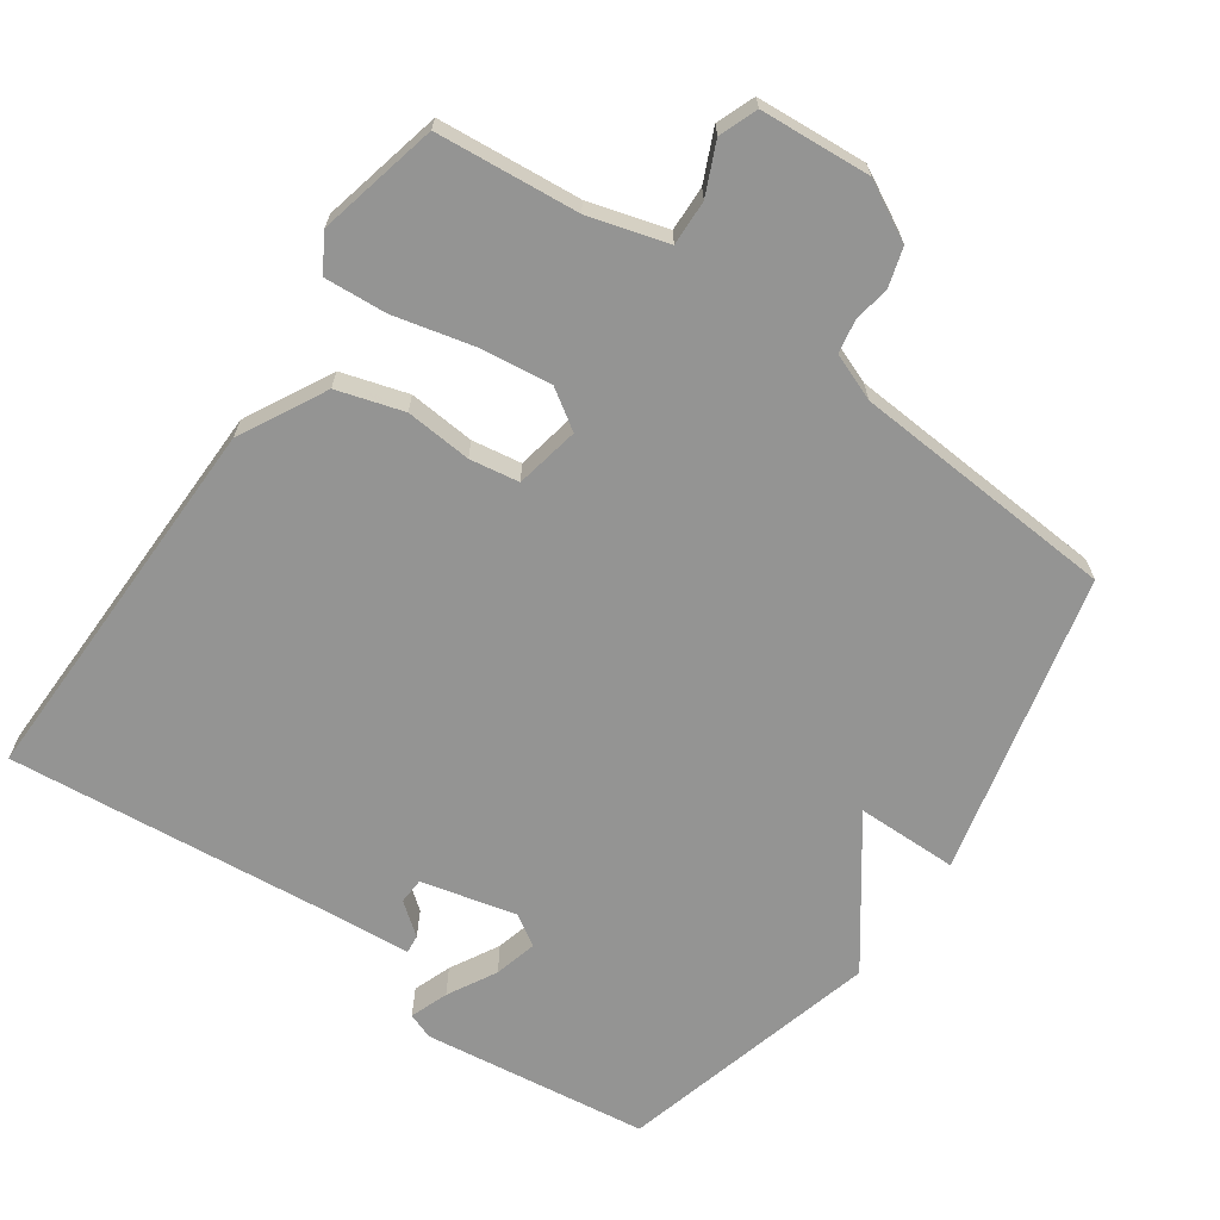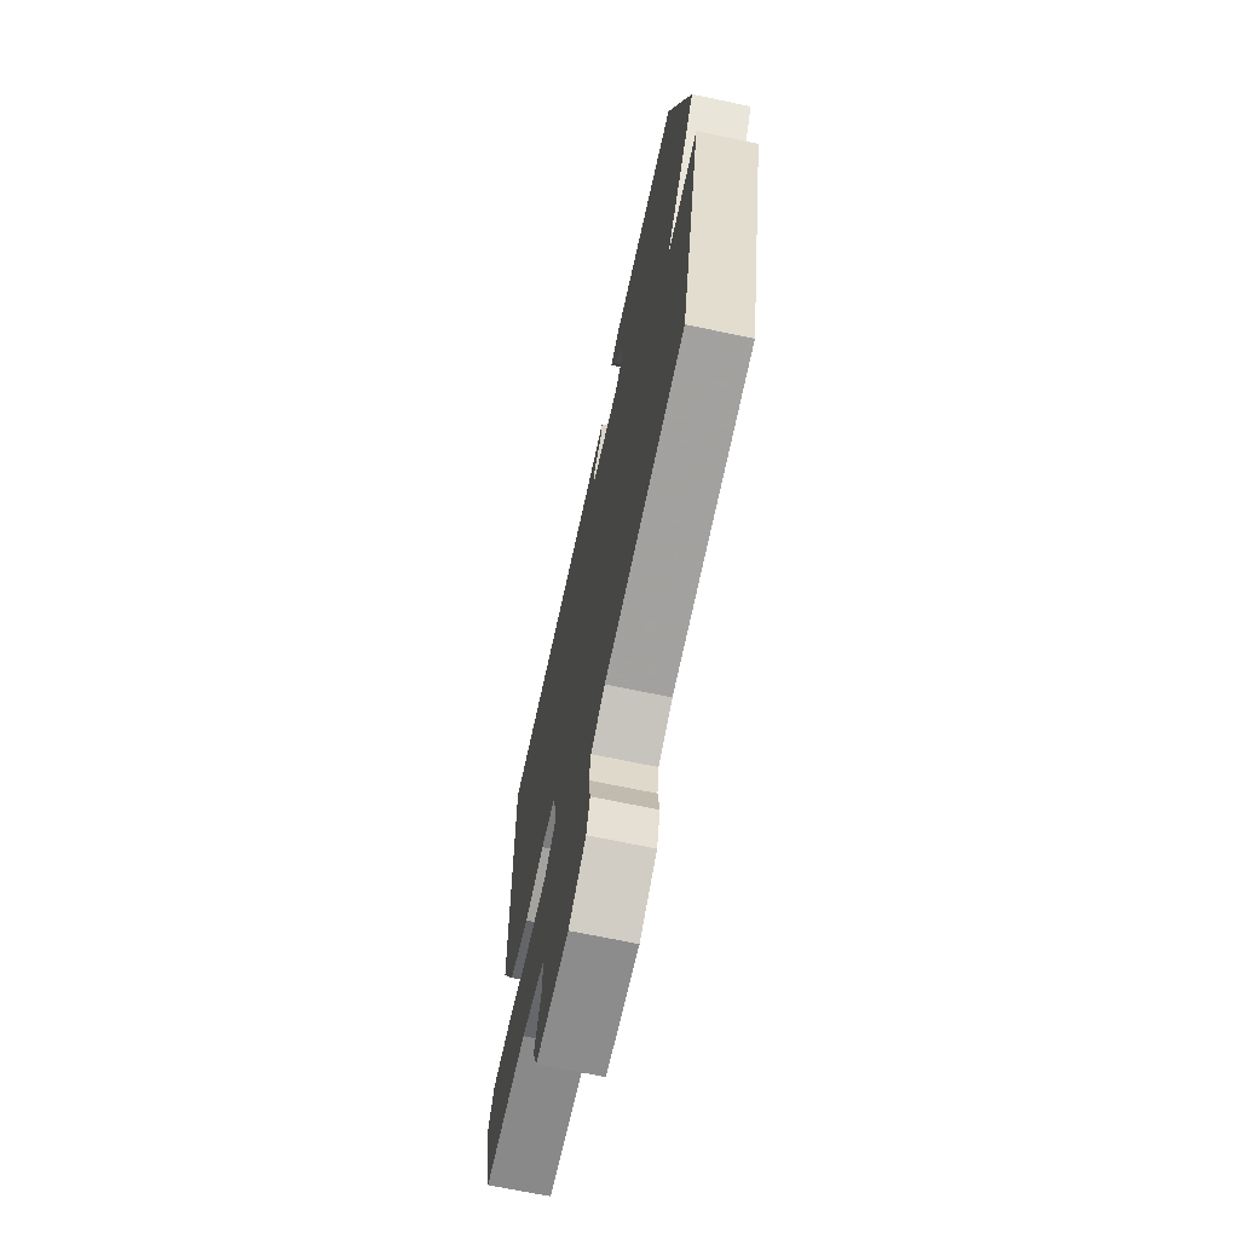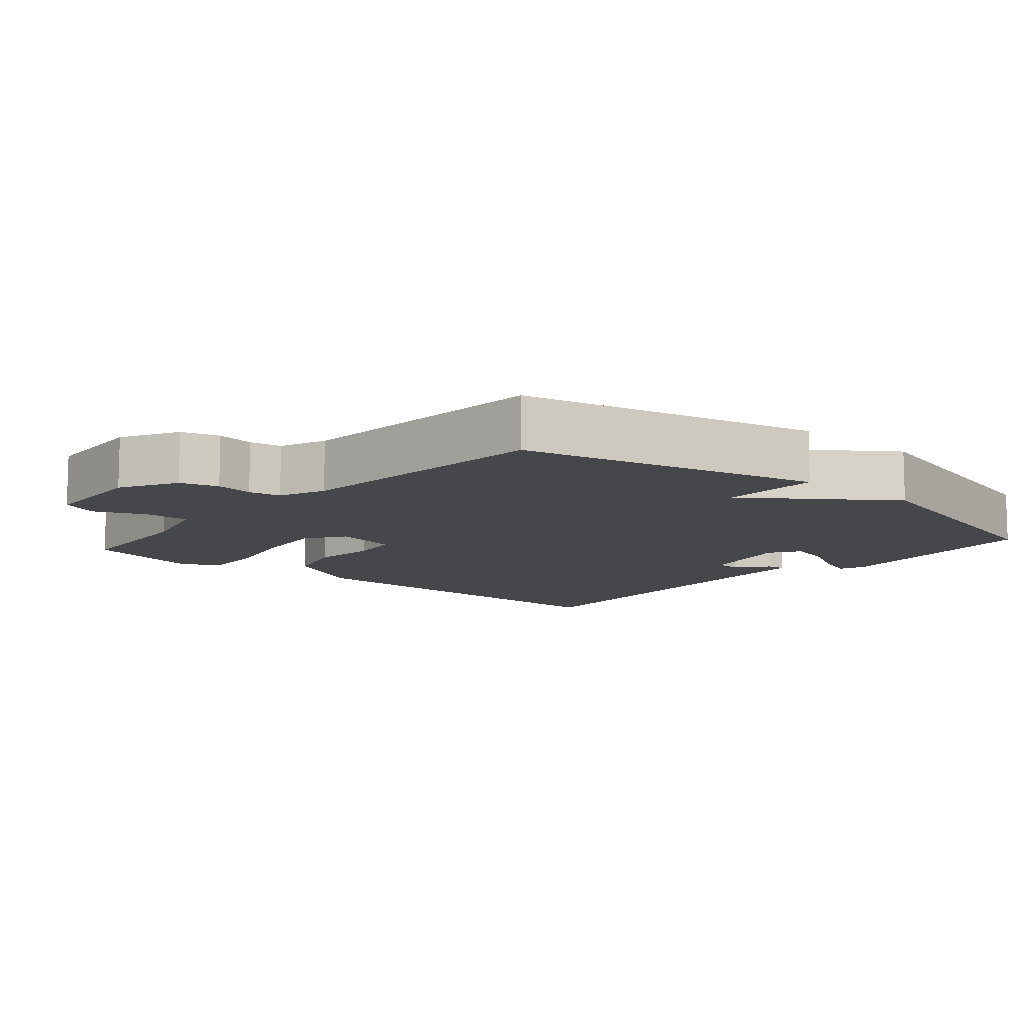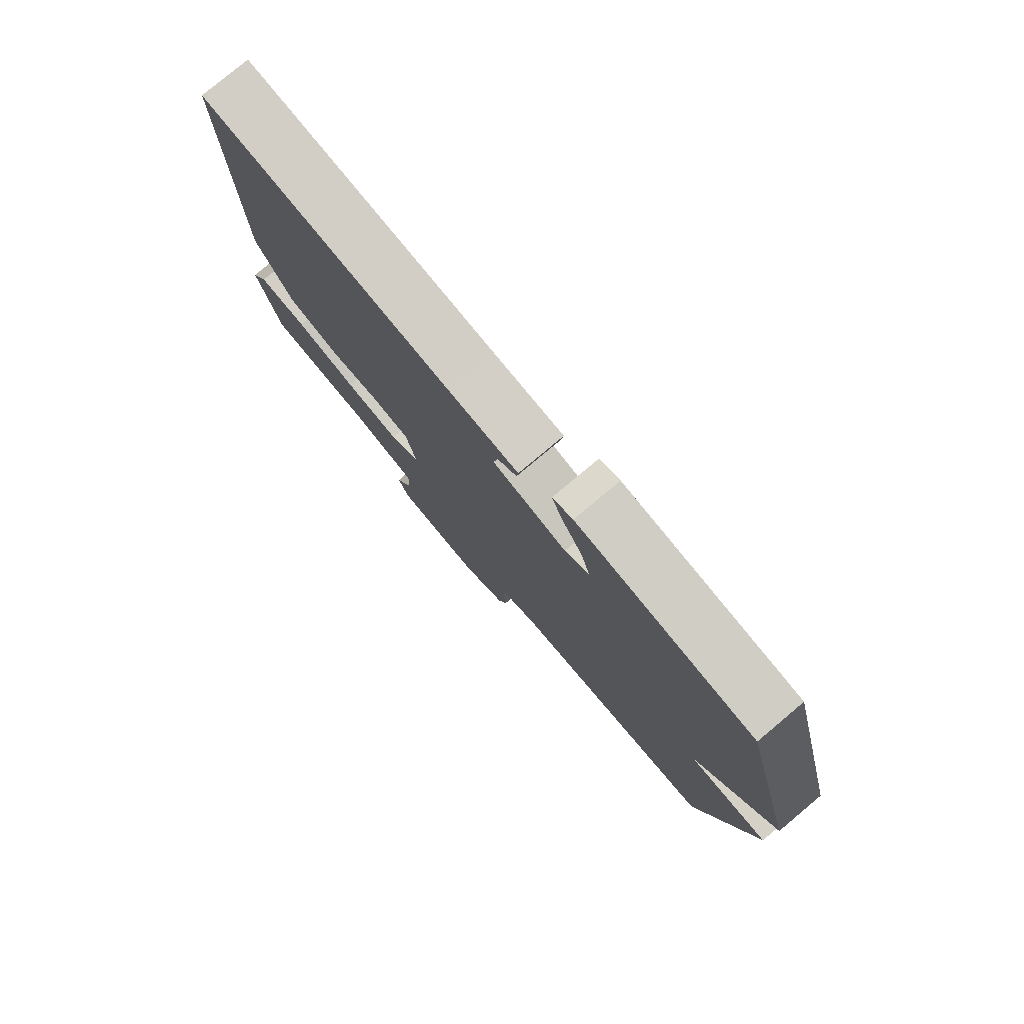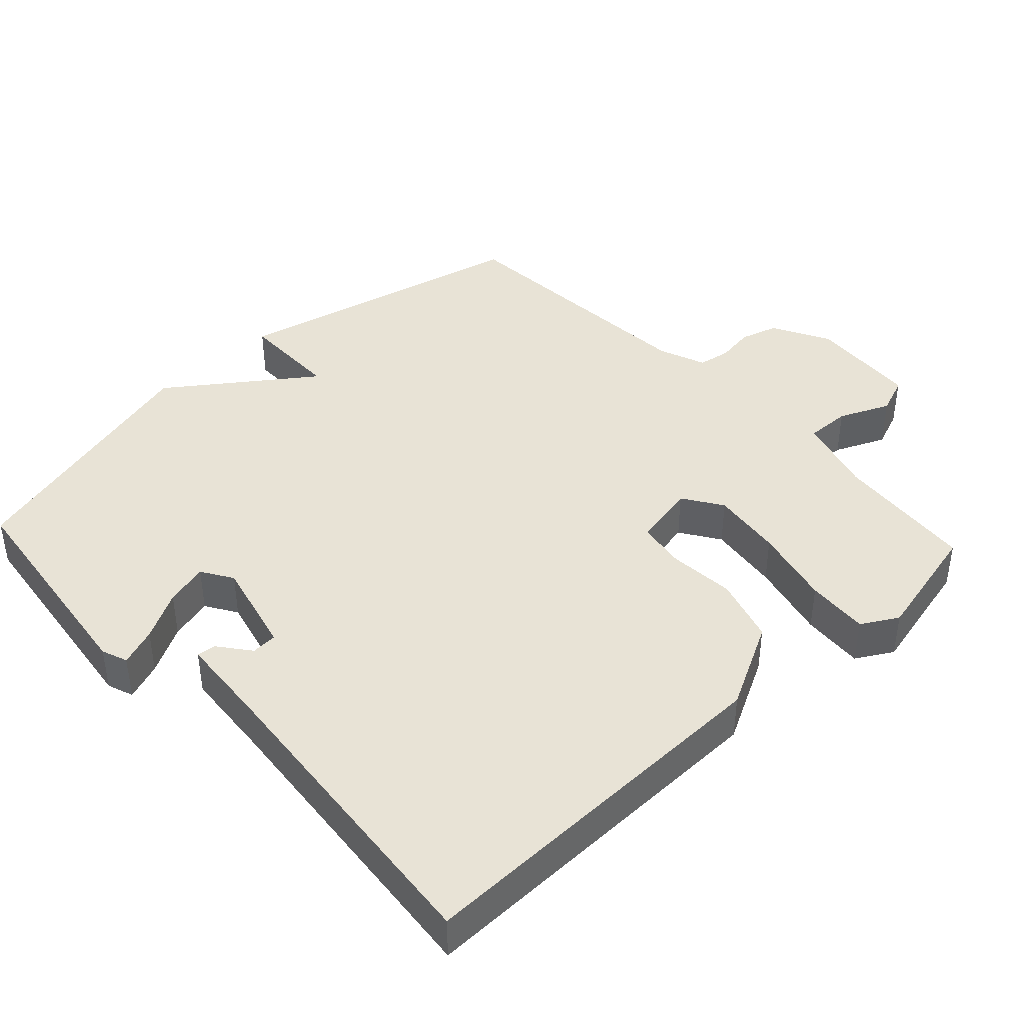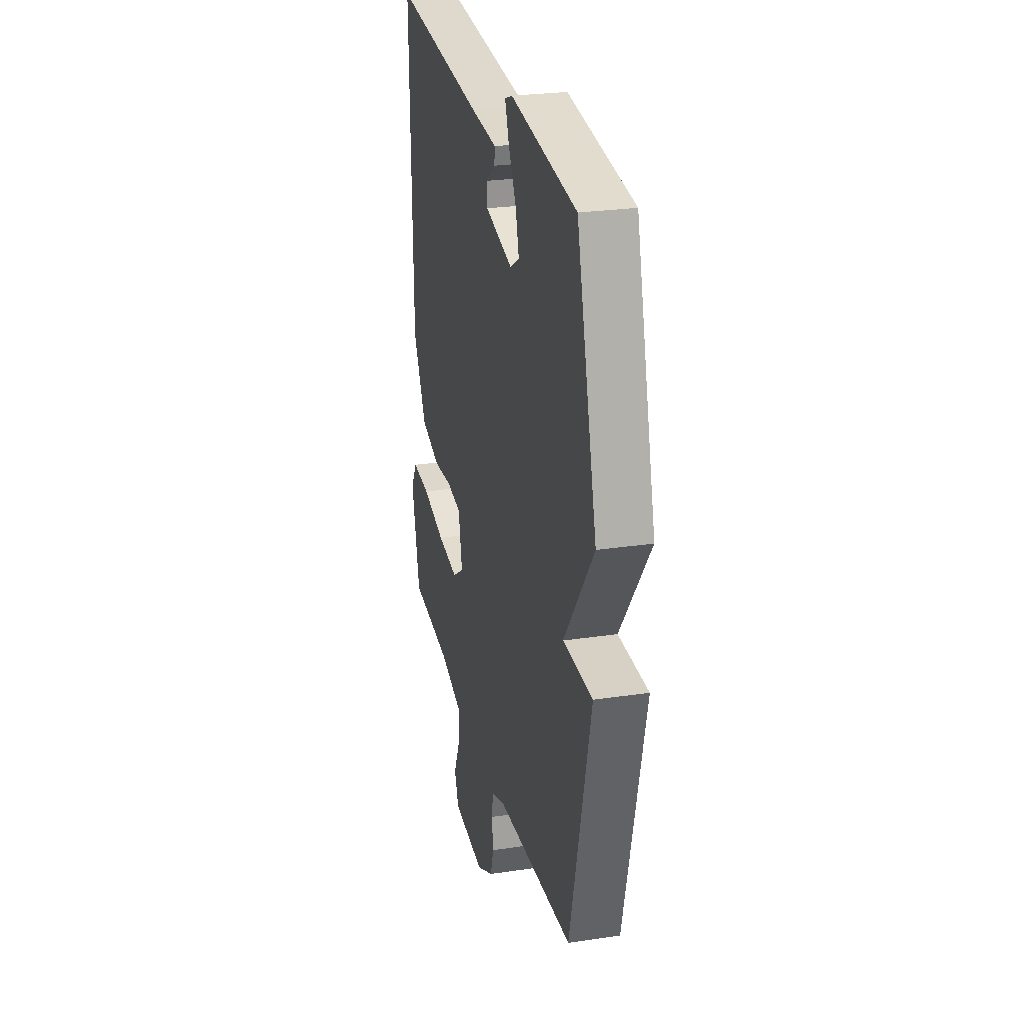
<metadata>
{"format":"obj","ext":"obj","renderer":"f3d","projection":"perspective","resolution":1024,"background":"white","views":[{"elev":-67.0,"azim":145.2,"up":"+Y"},{"elev":-68.2,"azim":-102.0,"up":"+Z"},{"elev":-10.5,"azim":-131.1,"up":"+Y"},{"elev":78.8,"azim":-130.0,"up":"+Z"},{"elev":41.9,"azim":47.0,"up":"+Y"},{"elev":26.5,"azim":-103.2,"up":"+Z"}]}
</metadata>
<code>
v 0.5 0.07 -0.5
v 0.298 0.07 -0.518
v 0.186 0.07 -0.55
v 0.188 0.07 -0.614
v 0.22 0.07 -0.686
v 0.199 0.07 -0.74
v 0.042 0.07 -0.751
v -0.04 0.07 -0.707
v -0.056 0.07 -0.653
v -0.048 0.07 -0.599
v -0.056 0.07 -0.553
v -0.123 0.07 -0.527
v -0.5 0.07 -0.5
v -0.6 0.07 -0.073
v -0.456 0.07 -0.072
v -0.6 0.07 0.127
v -0.5 0.07 0.5
v -0.179 0.07 0.541
v -0.142 0.07 0.527
v -0.162 0.07 0.473
v -0.2 0.07 0.404
v -0.216 0.07 0.343
v -0.172 0.07 0.315
v -0.037 0.07 0.348
v -0.035 0.07 0.385
v -0.08 0.07 0.42
v -0.083 0.07 0.447
v 0.045 0.07 0.457
v 0.5 0.07 0.5
v 0.491 0.07 -0.041
v 0.426 0.07 -0.164
v 0.332 0.07 -0.192
v 0.238 0.07 -0.184
v 0.168 0.07 -0.195
v 0.15 0.07 -0.286
v 0.206 0.07 -0.323
v 0.308 0.07 -0.31
v 0.421 0.07 -0.283
v 0.51 0.07 -0.277
v 0.54 0.07 -0.329
v 0.5 0 -0.5
v 0.298 0 -0.518
v 0.186 0 -0.55
v 0.188 0 -0.614
v 0.22 0 -0.686
v 0.199 0 -0.74
v 0.042 0 -0.751
v -0.04 0 -0.707
v -0.056 0 -0.653
v -0.048 0 -0.599
v -0.056 0 -0.553
v -0.123 0 -0.527
v -0.5 0 -0.5
v -0.6 0 -0.073
v -0.456 0 -0.072
v -0.6 0 0.127
v -0.5 0 0.5
v -0.179 0 0.541
v -0.142 0 0.527
v -0.162 0 0.473
v -0.2 0 0.404
v -0.216 0 0.343
v -0.172 0 0.315
v -0.037 0 0.348
v -0.035 0 0.385
v -0.08 0 0.42
v -0.083 0 0.447
v 0.045 0 0.457
v 0.5 0 0.5
v 0.491 0 -0.041
v 0.426 0 -0.164
v 0.332 0 -0.192
v 0.238 0 -0.184
v 0.168 0 -0.195
v 0.15 0 -0.286
v 0.206 0 -0.323
v 0.308 0 -0.31
v 0.421 0 -0.283
v 0.51 0 -0.277
v 0.54 0 -0.329
f 40 1 2
f 39 40 2
f 38 39 2
f 37 38 2
f 36 37 2 3
f 35 36 3
f 31 32 33
f 30 31 33
f 29 30 33
f 28 29 33
f 28 33 34
f 25 26 27 28
f 28 34 35
f 25 28 35
f 24 25 35
f 19 20 21
f 18 19 21
f 17 18 21
f 16 17 21
f 15 16 21 22
f 12 13 14 15
f 15 22 23
f 12 15 23
f 11 12 23
f 8 9 10
f 7 8 10
f 6 7 10
f 5 6 10
f 4 5 10
f 23 24 35
f 11 23 35
f 10 11 35
f 4 10 35
f 3 4 35
f 42 41 80
f 42 80 79
f 42 79 78
f 42 78 77
f 43 42 77 76
f 43 76 75
f 73 72 71
f 73 71 70
f 73 70 69
f 73 69 68
f 74 73 68
f 68 67 66 65
f 75 74 68
f 75 68 65
f 75 65 64
f 61 60 59
f 61 59 58
f 61 58 57
f 61 57 56
f 62 61 56 55
f 55 54 53 52
f 63 62 55
f 63 55 52
f 63 52 51
f 50 49 48
f 50 48 47
f 50 47 46
f 50 46 45
f 50 45 44
f 75 64 63
f 75 63 51
f 75 51 50
f 75 50 44
f 75 44 43
f 1 41 42 2
f 2 42 43 3
f 3 43 44 4
f 4 44 45 5
f 5 45 46 6
f 6 46 47 7
f 7 47 48 8
f 8 48 49 9
f 9 49 50 10
f 10 50 51 11
f 11 51 52 12
f 12 52 53 13
f 13 53 54 14
f 14 54 55 15
f 15 55 56 16
f 16 56 57 17
f 17 57 58 18
f 18 58 59 19
f 19 59 60 20
f 20 60 61 21
f 21 61 62 22
f 22 62 63 23
f 23 63 64 24
f 24 64 65 25
f 25 65 66 26
f 26 66 67 27
f 27 67 68 28
f 28 68 69 29
f 29 69 70 30
f 30 70 71 31
f 31 71 72 32
f 32 72 73 33
f 33 73 74 34
f 34 74 75 35
f 35 75 76 36
f 36 76 77 37
f 37 77 78 38
f 38 78 79 39
f 39 79 80 40
f 40 80 41 1

</code>
